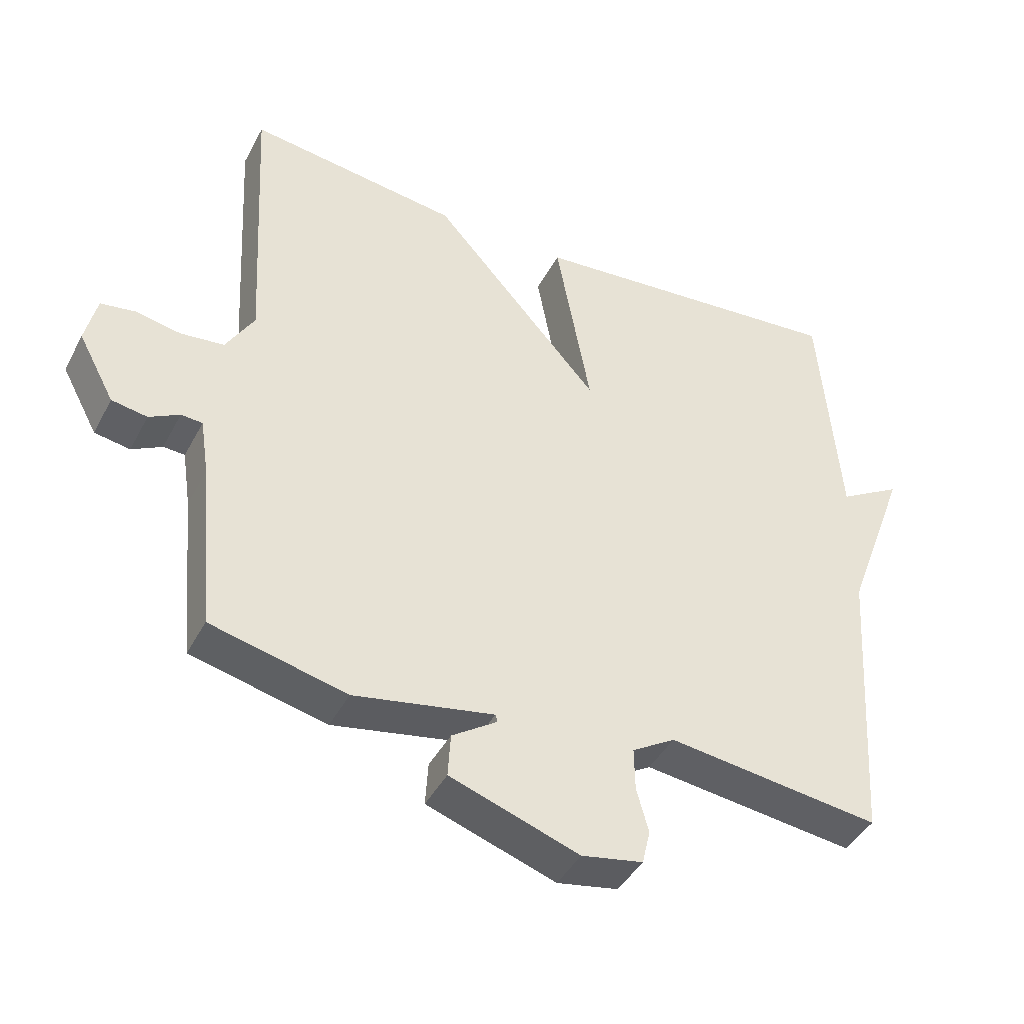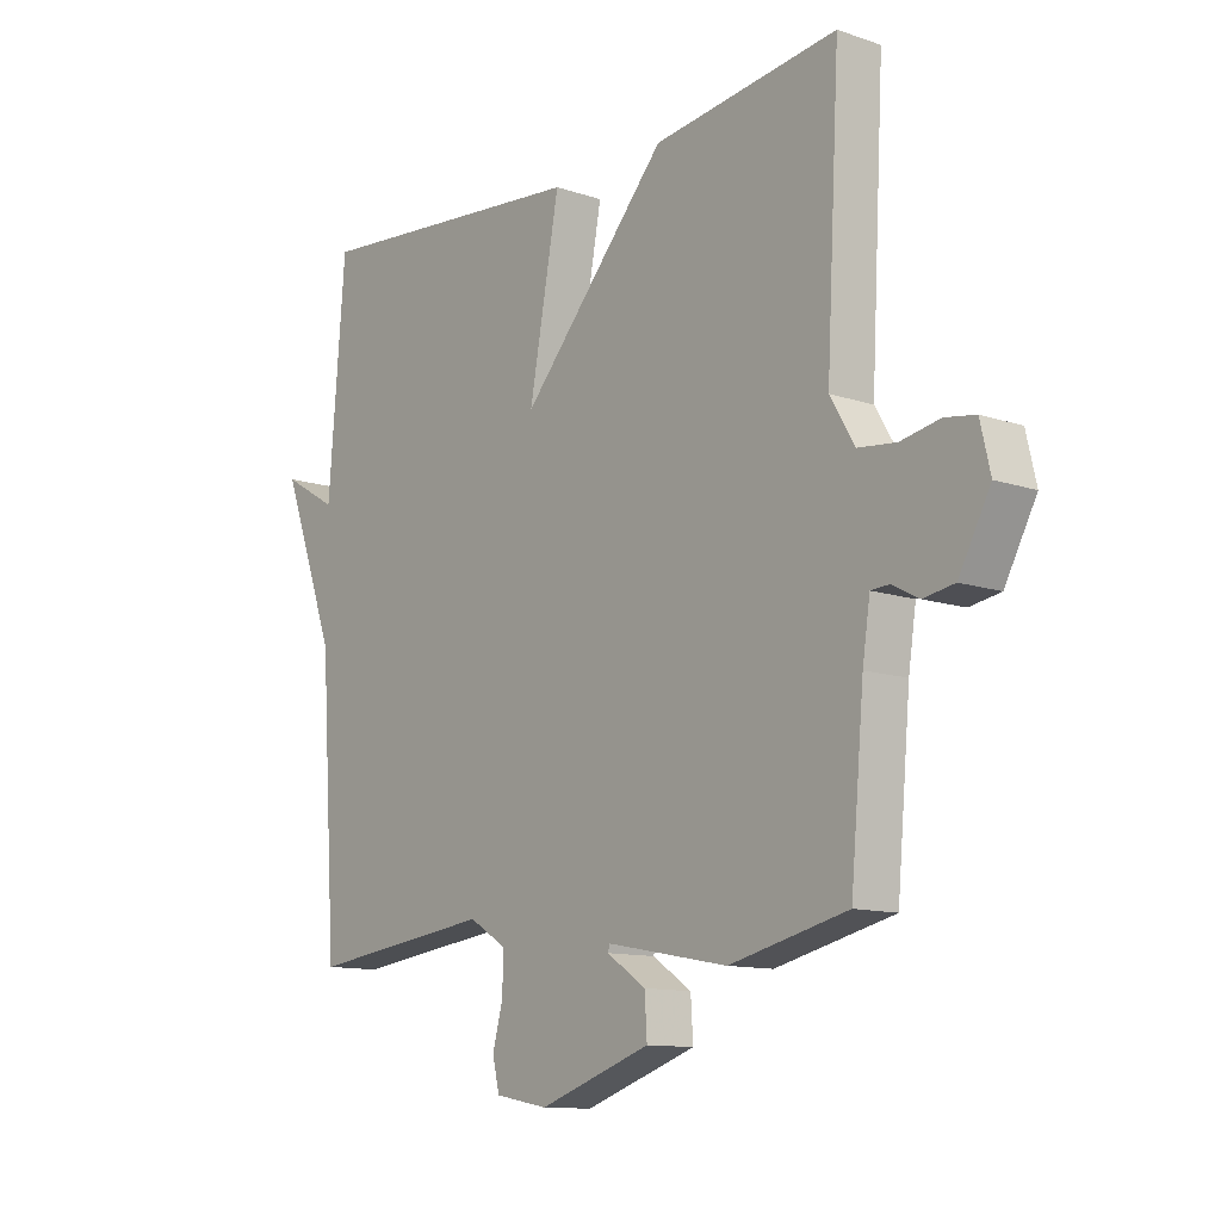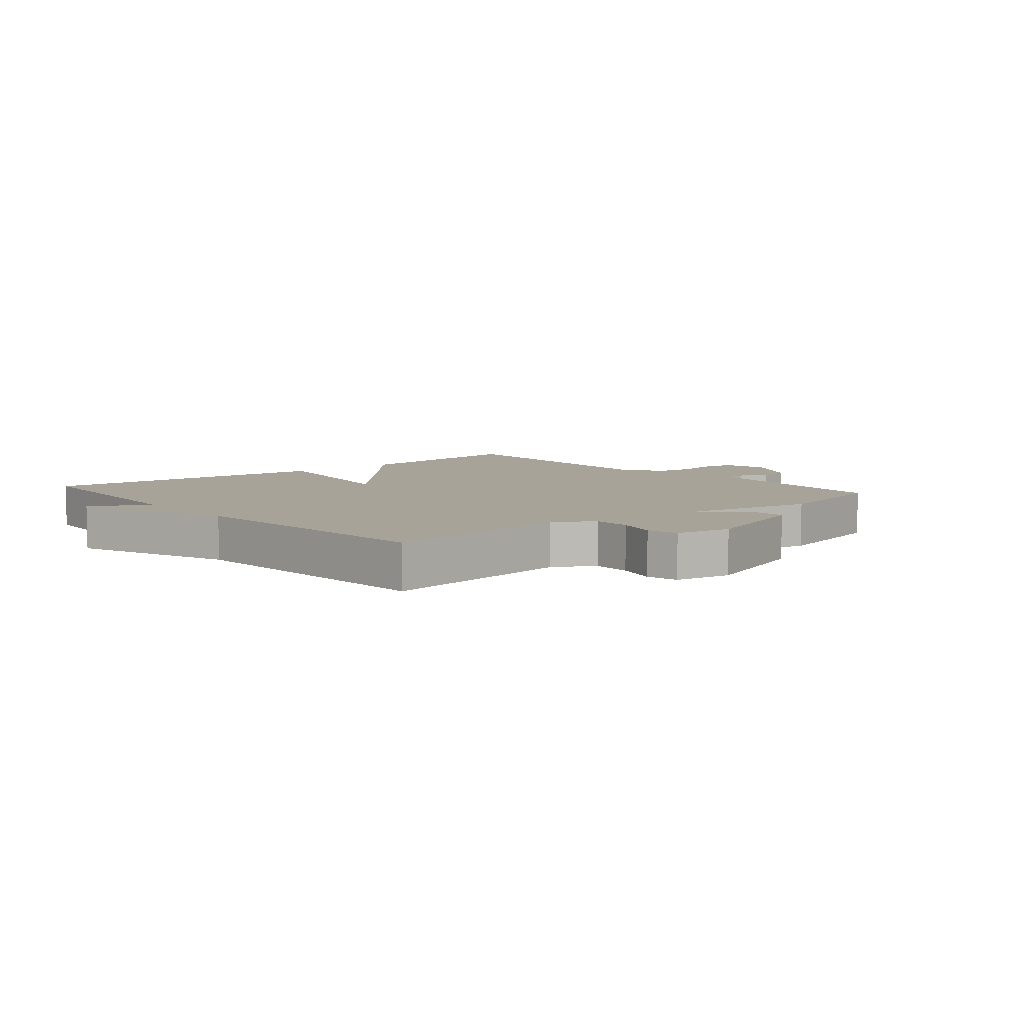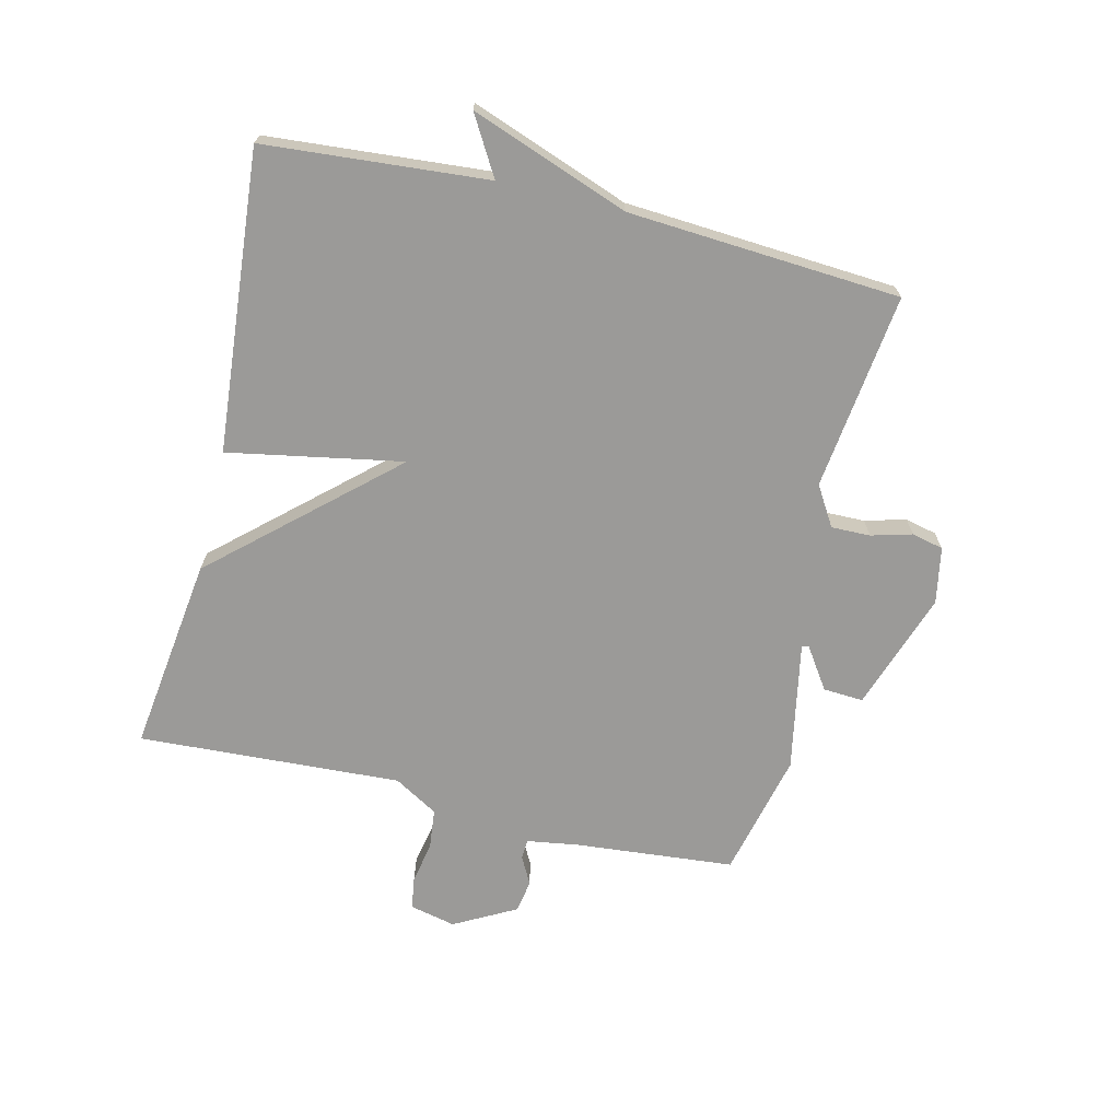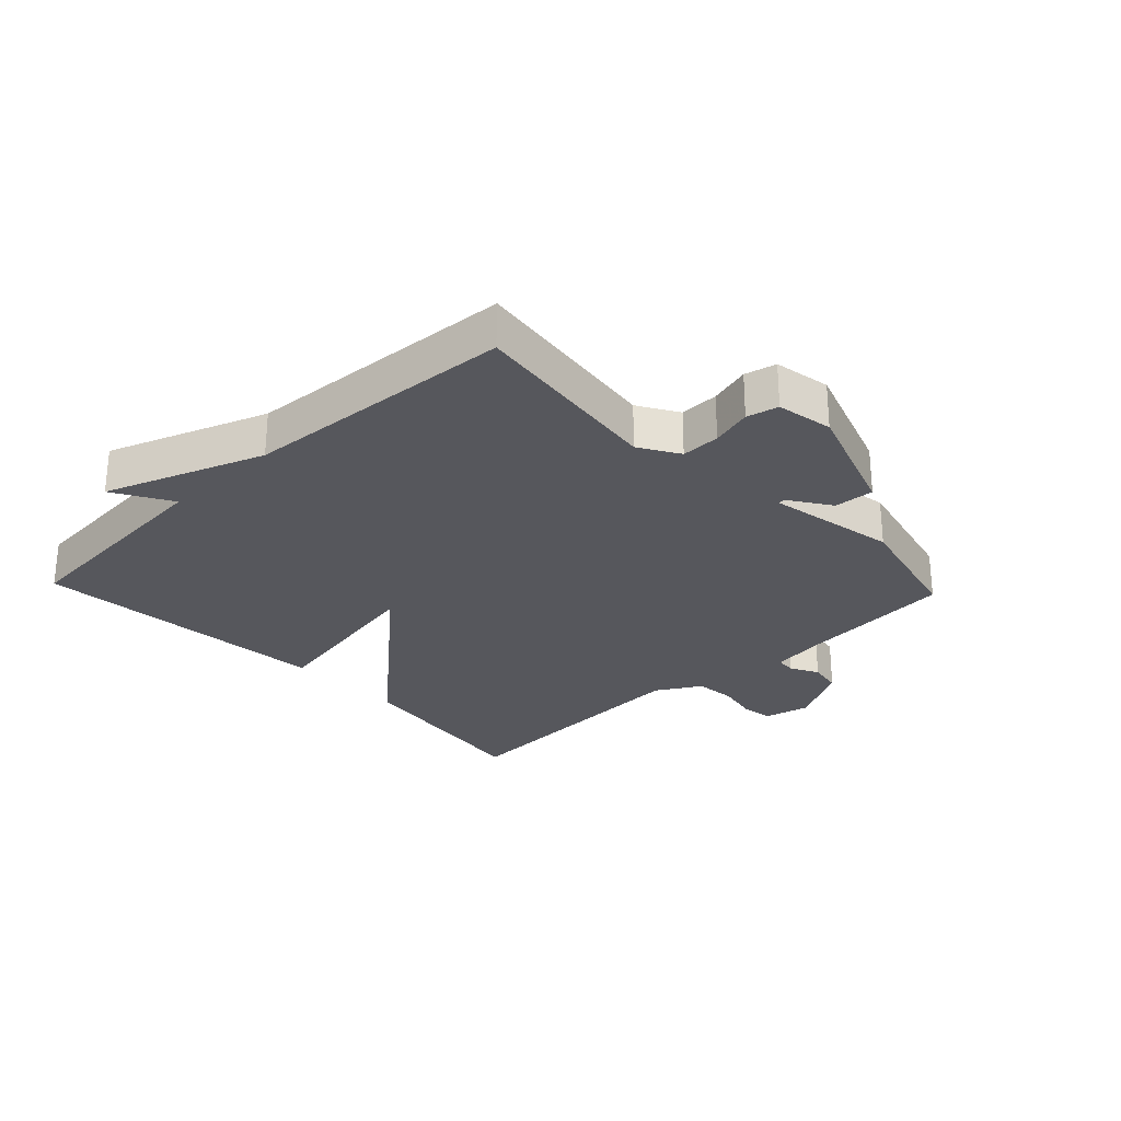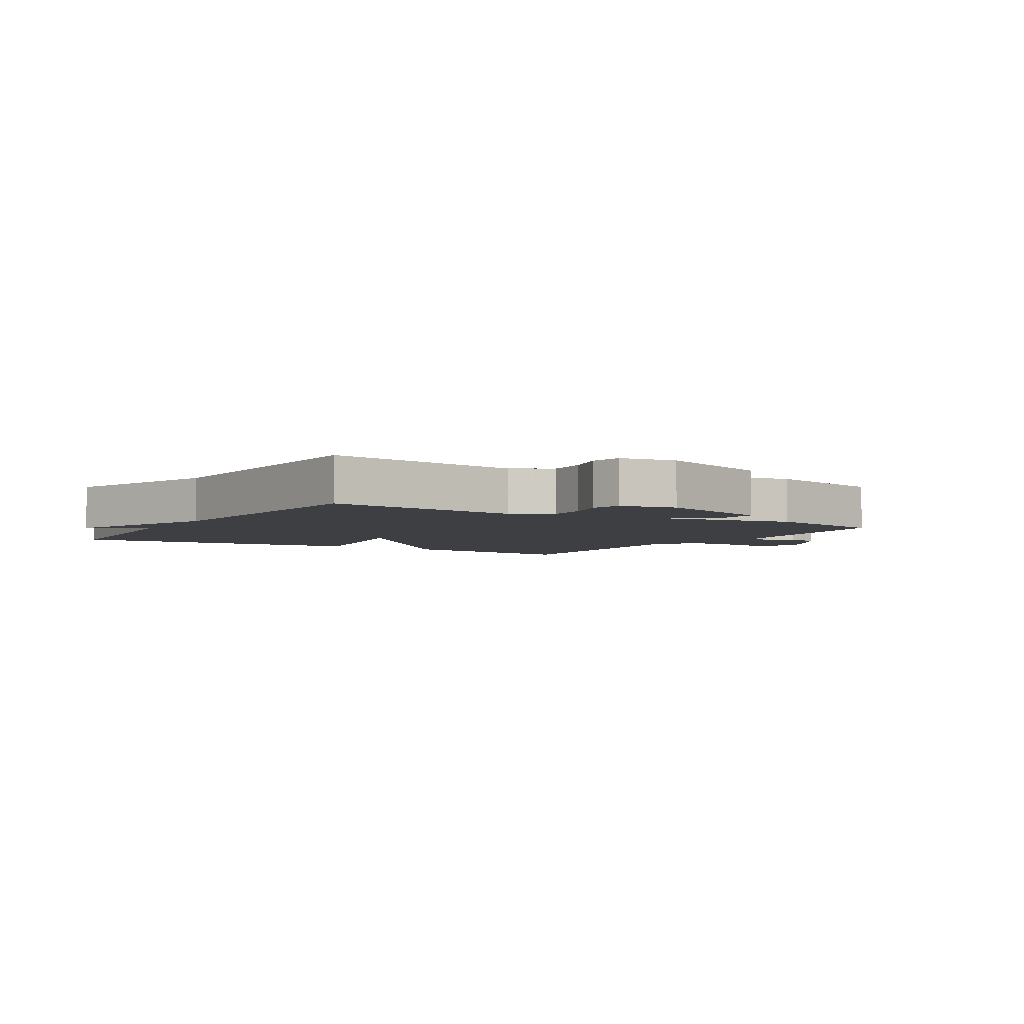
<metadata>
{"format":"obj","ext":"obj","renderer":"f3d","projection":"perspective","resolution":1024,"background":"white","views":[{"elev":-42.6,"azim":-26.1,"up":"+Z"},{"elev":-11.7,"azim":-129.1,"up":"+Z"},{"elev":6.8,"azim":139.6,"up":"+Y"},{"elev":-69.4,"azim":76.5,"up":"+Y"},{"elev":-27.6,"azim":133.4,"up":"+Y"},{"elev":-4.3,"azim":148.4,"up":"+Y"}]}
</metadata>
<code>
v -0.5 0.07 0.5
v -0.184 0.07 0.458
v 0.068 0.07 0.176
v 0.016 0.07 0.458
v 0.5 0.07 0.5
v 0.529 0.07 0.14
v 0.623 0.07 0.195
v 0.529 0.07 -0.06
v 0.5 0.07 -0.5
v 0.182 0.07 -0.46
v 0.118 0.07 -0.499
v 0.119 0.07 -0.562
v 0.137 0.07 -0.628
v 0.125 0.07 -0.679
v 0.034 0.07 -0.696
v -0.158 0.07 -0.63
v -0.154 0.07 -0.565
v -0.087 0.07 -0.52
v -0.09 0.07 -0.509
v -0.298 0.07 -0.548
v -0.5 0.07 -0.5
v -0.523 0.07 -0.245
v -0.536 0.07 -0.159
v -0.568 0.07 -0.157
v -0.613 0.07 -0.181
v -0.666 0.07 -0.172
v -0.72 0.07 -0.072
v -0.703 0.07 0.002
v -0.651 0.07 0.01
v -0.584 0.07 -0.003
v -0.519 0.07 0.004
v -0.477 0.07 0.075
v -0.5 0 0.5
v -0.184 0 0.458
v 0.068 0 0.176
v 0.016 0 0.458
v 0.5 0 0.5
v 0.529 0 0.14
v 0.623 0 0.195
v 0.529 0 -0.06
v 0.5 0 -0.5
v 0.182 0 -0.46
v 0.118 0 -0.499
v 0.119 0 -0.562
v 0.137 0 -0.628
v 0.125 0 -0.679
v 0.034 0 -0.696
v -0.158 0 -0.63
v -0.154 0 -0.565
v -0.087 0 -0.52
v -0.09 0 -0.509
v -0.298 0 -0.548
v -0.5 0 -0.5
v -0.523 0 -0.245
v -0.536 0 -0.159
v -0.568 0 -0.157
v -0.613 0 -0.181
v -0.666 0 -0.172
v -0.72 0 -0.072
v -0.703 0 0.002
v -0.651 0 0.01
v -0.584 0 -0.003
v -0.519 0 0.004
v -0.477 0 0.075
f 28 29 30
f 27 28 30
f 26 27 30
f 25 26 30
f 24 25 30
f 23 24 30 31
f 22 23 31 32
f 21 22 32
f 20 21 32
f 19 20 32
f 16 17 18
f 15 16 18
f 14 15 18
f 13 14 18
f 12 13 18
f 11 12 18 19
f 1 2 3
f 32 1 3
f 19 32 3
f 11 19 3
f 10 11 3
f 6 7 8
f 6 8 9
f 5 6 9
f 4 5 9
f 3 4 9
f 3 9 10
f 62 61 60
f 62 60 59
f 62 59 58
f 62 58 57
f 62 57 56
f 63 62 56 55
f 64 63 55 54
f 64 54 53
f 64 53 52
f 64 52 51
f 50 49 48
f 50 48 47
f 50 47 46
f 50 46 45
f 50 45 44
f 51 50 44 43
f 35 34 33
f 35 33 64
f 35 64 51
f 35 51 43
f 35 43 42
f 40 39 38
f 41 40 38
f 41 38 37
f 41 37 36
f 41 36 35
f 42 41 35
f 1 33 34 2
f 2 34 35 3
f 3 35 36 4
f 4 36 37 5
f 5 37 38 6
f 6 38 39 7
f 7 39 40 8
f 8 40 41 9
f 9 41 42 10
f 10 42 43 11
f 11 43 44 12
f 12 44 45 13
f 13 45 46 14
f 14 46 47 15
f 15 47 48 16
f 16 48 49 17
f 17 49 50 18
f 18 50 51 19
f 19 51 52 20
f 20 52 53 21
f 21 53 54 22
f 22 54 55 23
f 23 55 56 24
f 24 56 57 25
f 25 57 58 26
f 26 58 59 27
f 27 59 60 28
f 28 60 61 29
f 29 61 62 30
f 30 62 63 31
f 31 63 64 32
f 32 64 33 1

</code>
